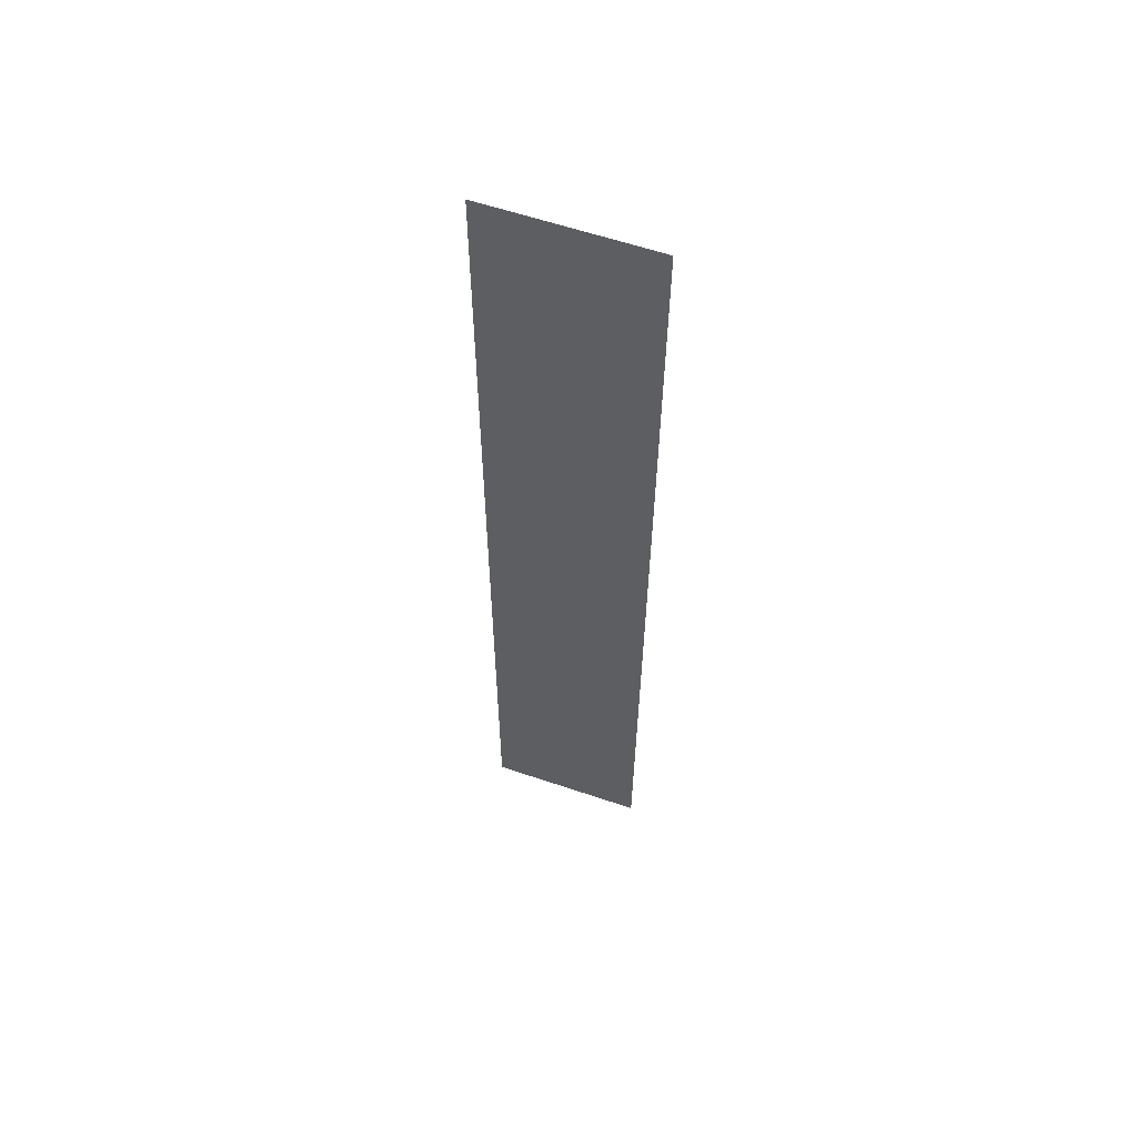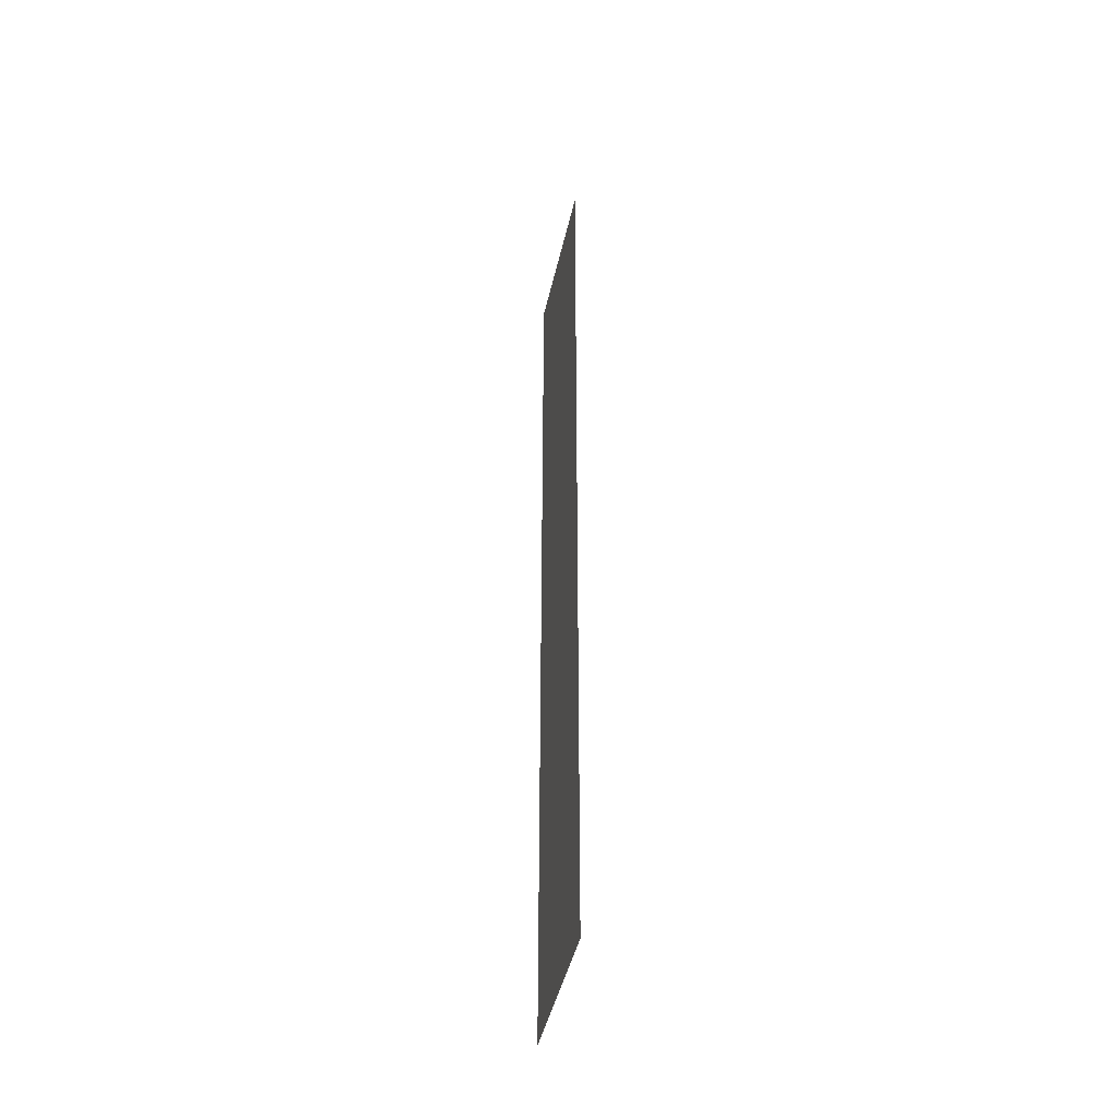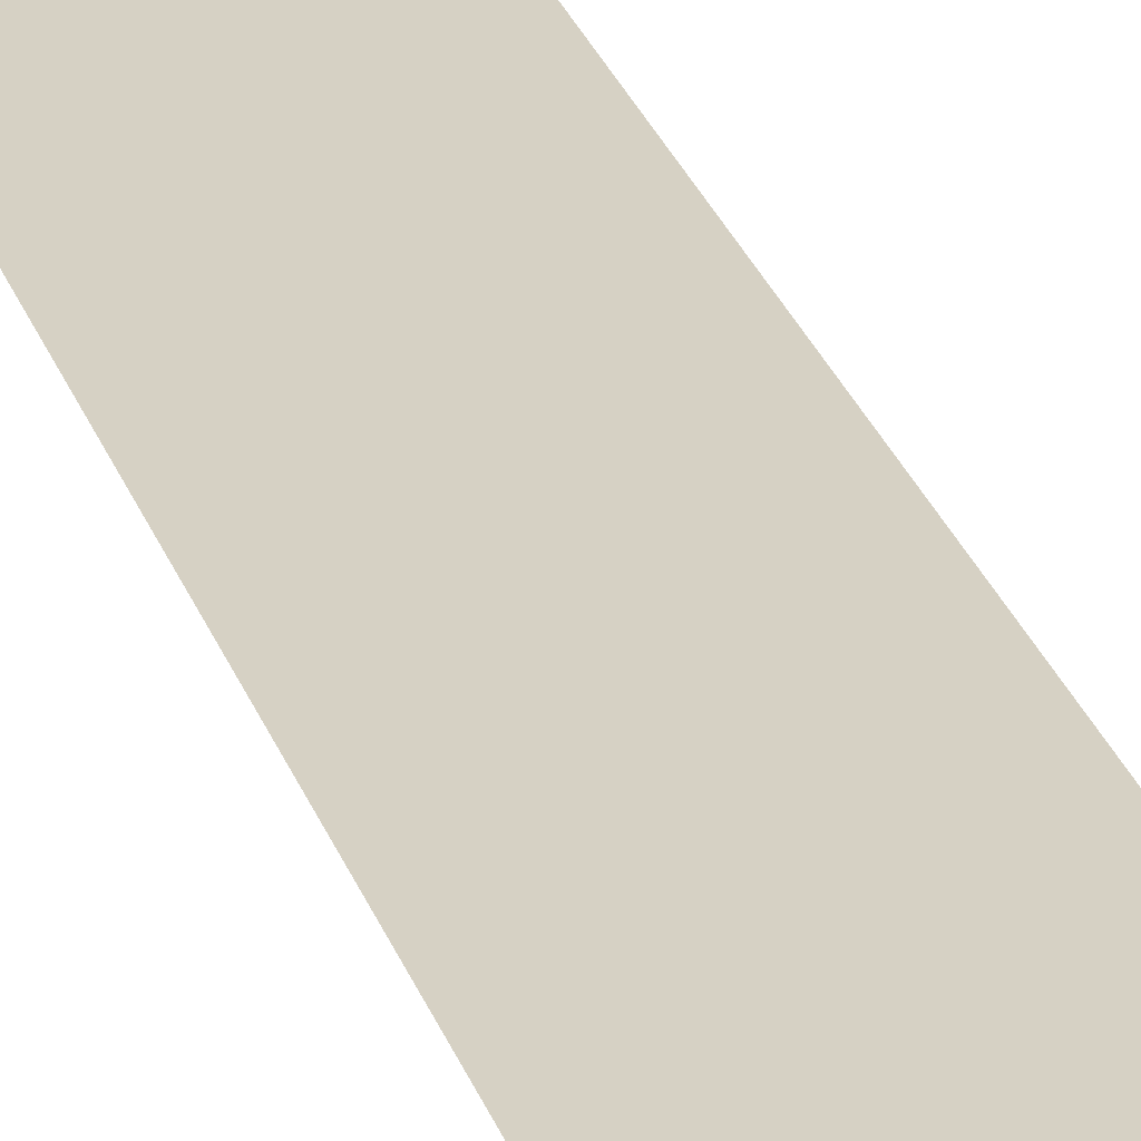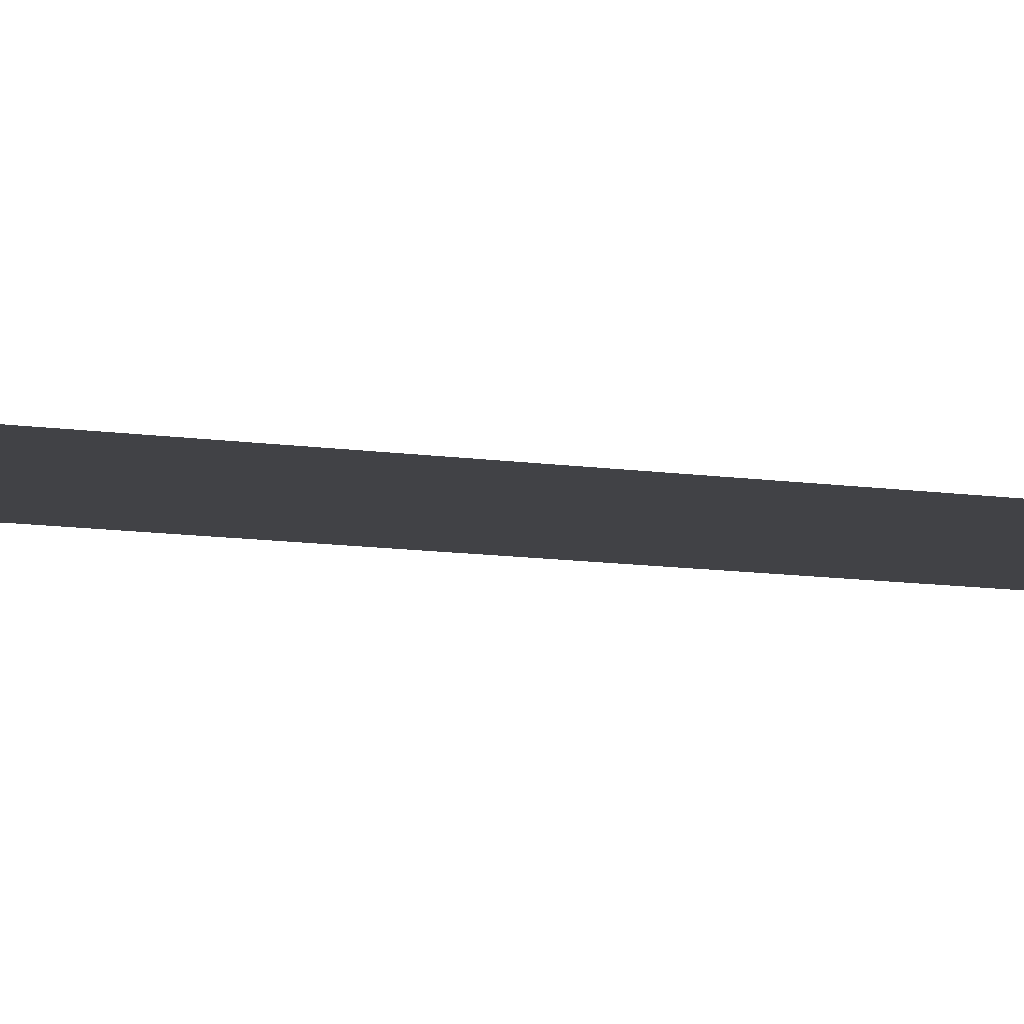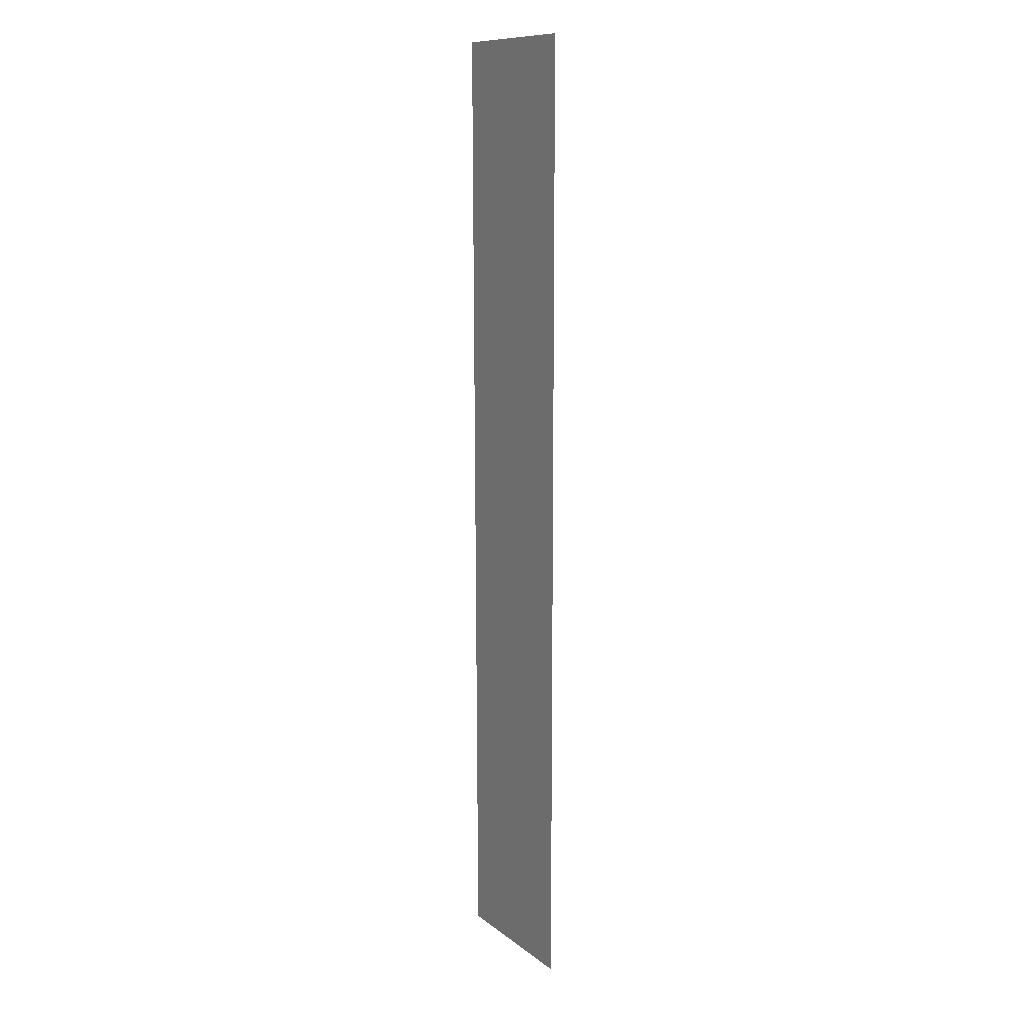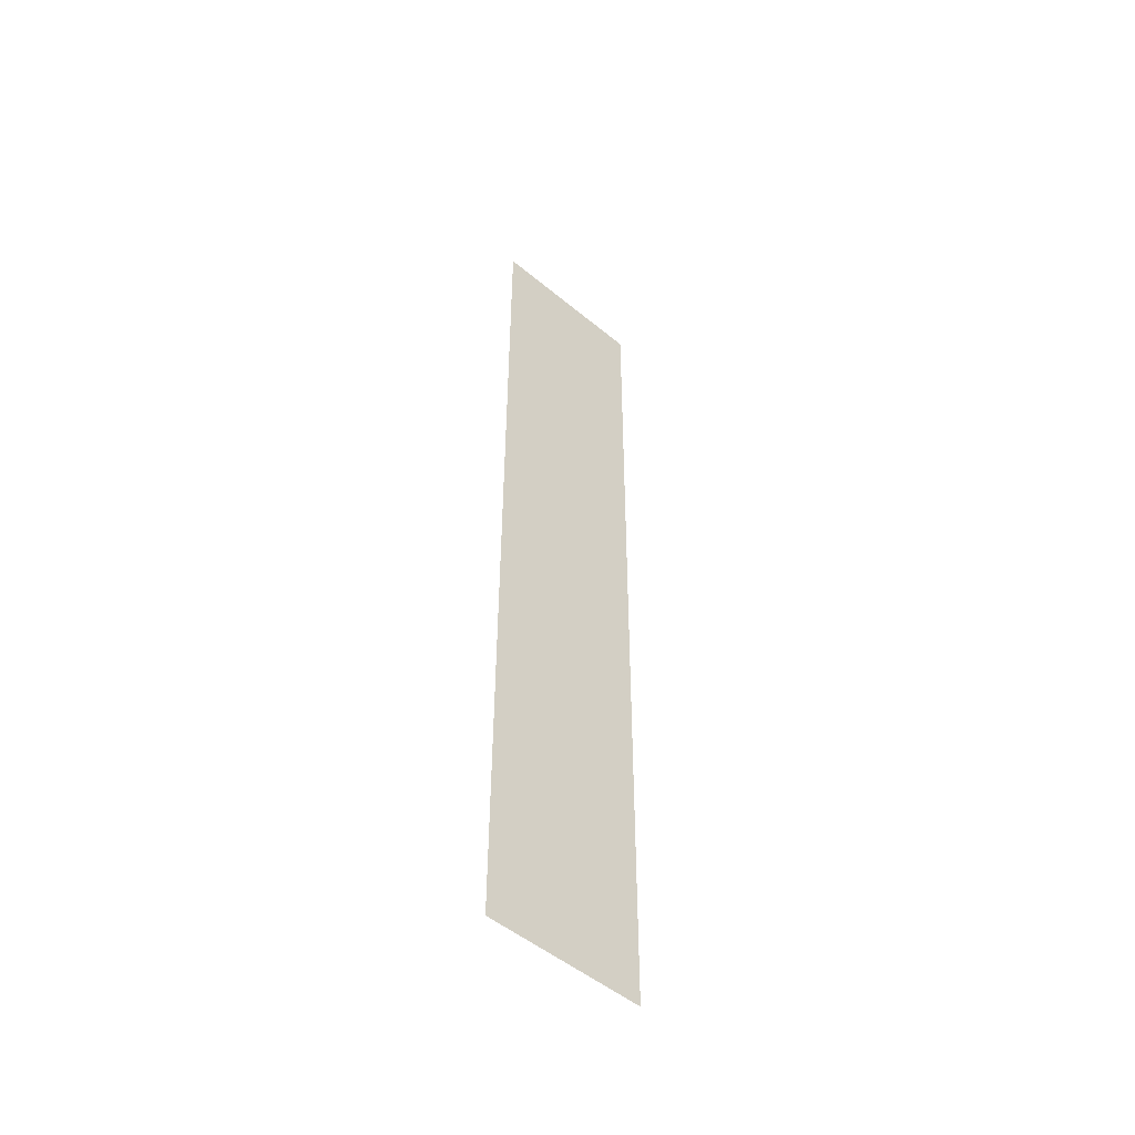
<metadata>
{"format":"obj","ext":"obj","renderer":"f3d","projection":"perspective","resolution":1024,"background":"white","views":[{"elev":58.4,"azim":-161.0,"up":"+Y"},{"elev":-45.0,"azim":-102.8,"up":"+Y"},{"elev":26.9,"azim":-16.4,"up":"+Z"},{"elev":-6.4,"azim":58.3,"up":"+Z"},{"elev":11.5,"azim":59.2,"up":"+Y"},{"elev":-51.5,"azim":137.9,"up":"+Y"}]}
</metadata>
<code>
v -109.9 -196.5 -0.066
v -109.9 -195.5 -0.066
v -110.1 -196.5 -0.067
v -110.1 -195.5 -0.067
g g1
f 1 2 4 3
g g2
g g3
g g4

</code>
